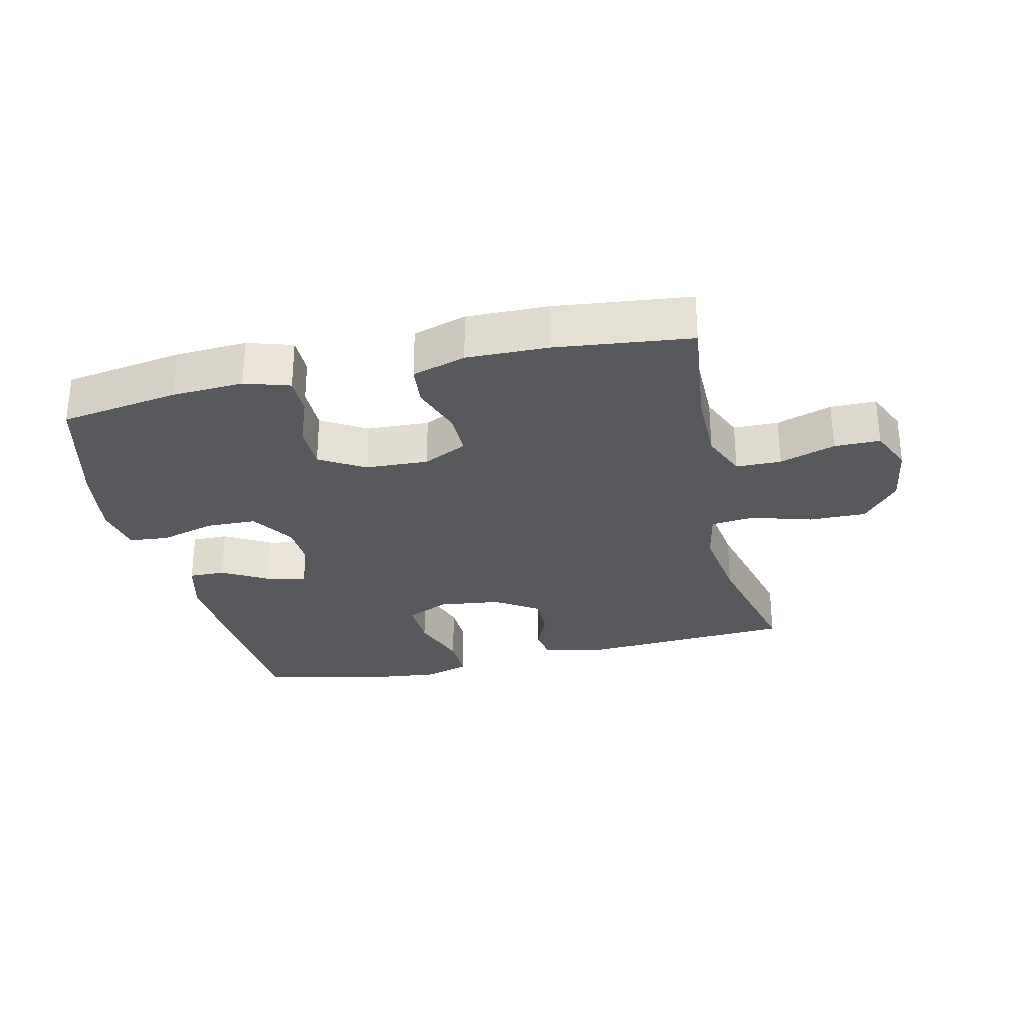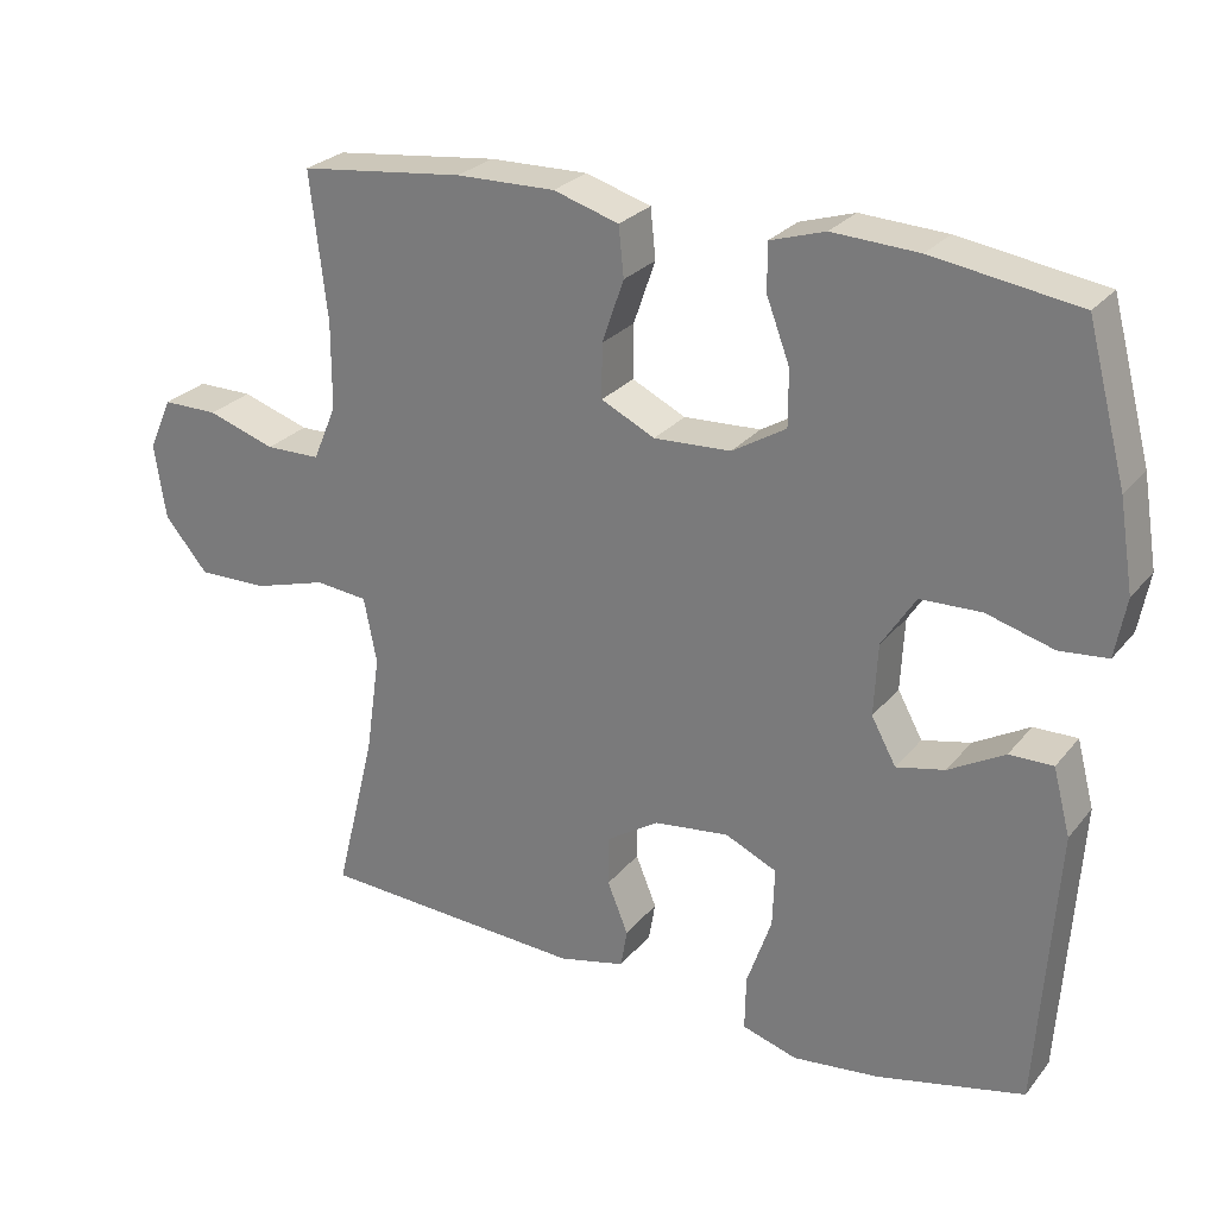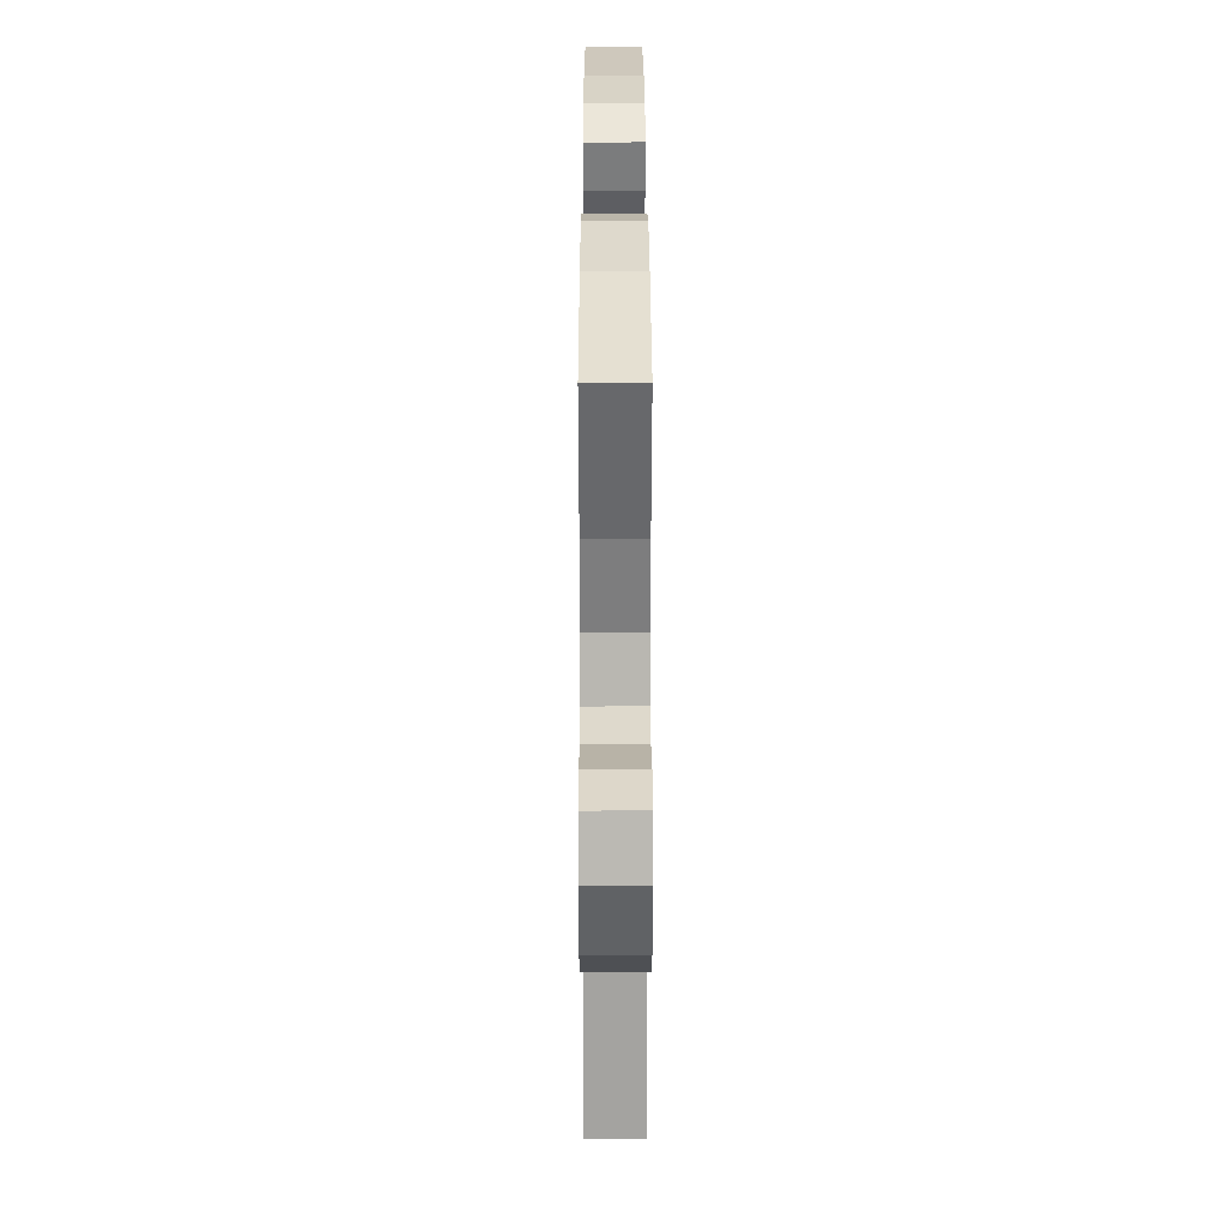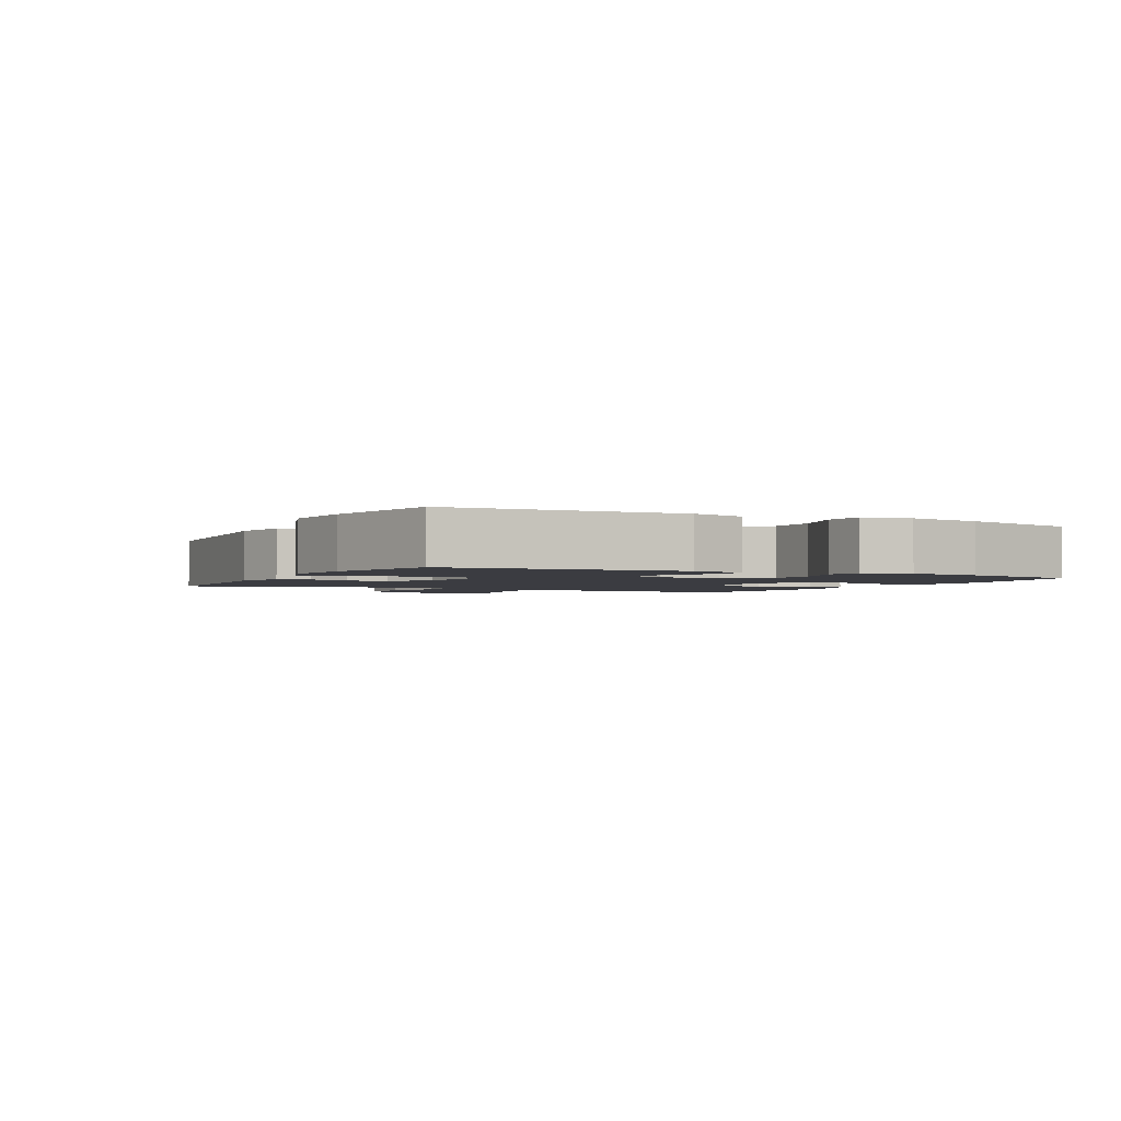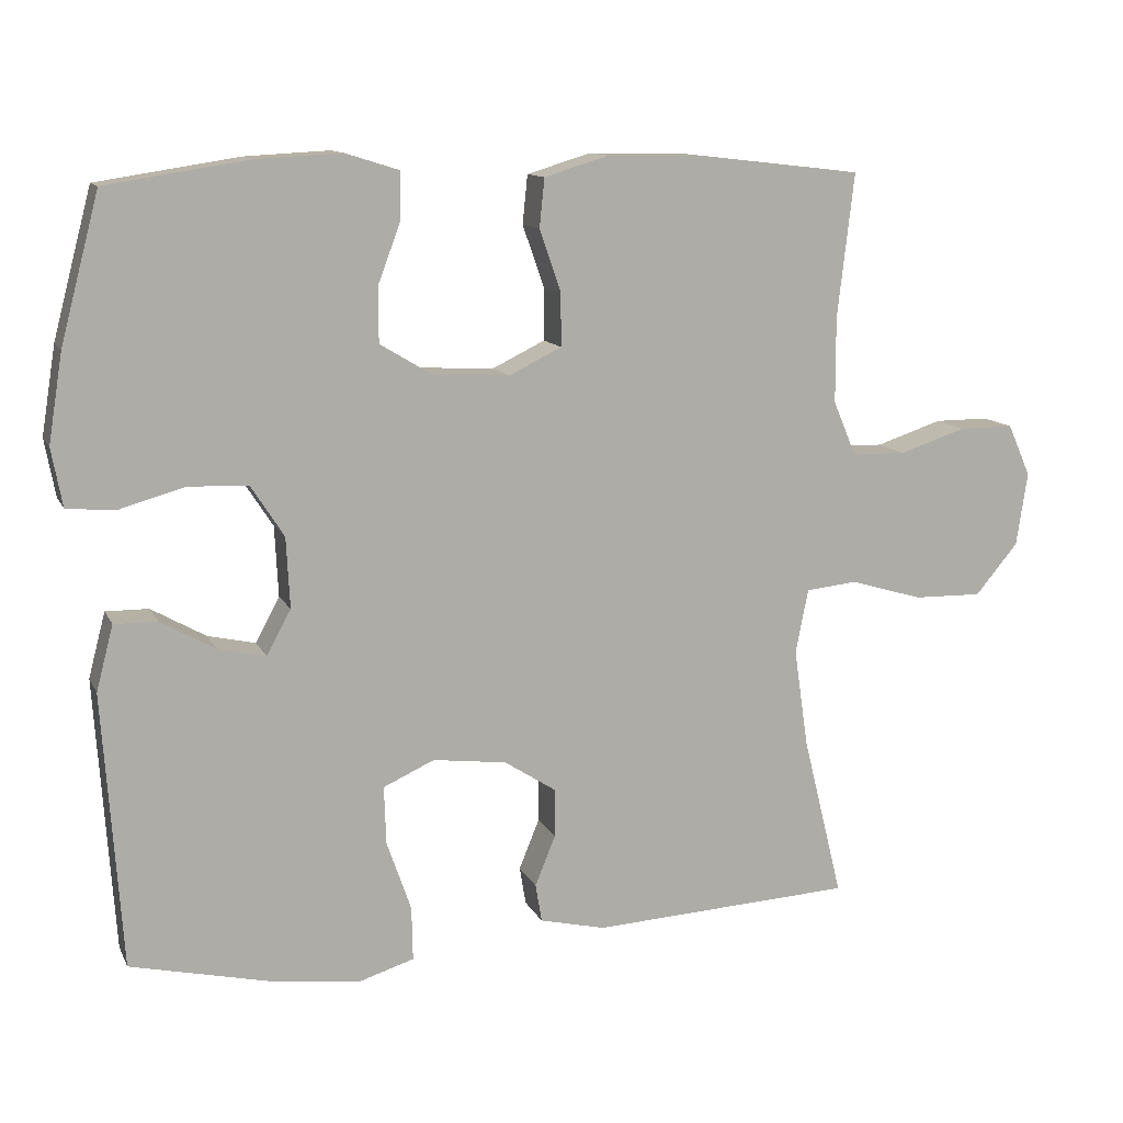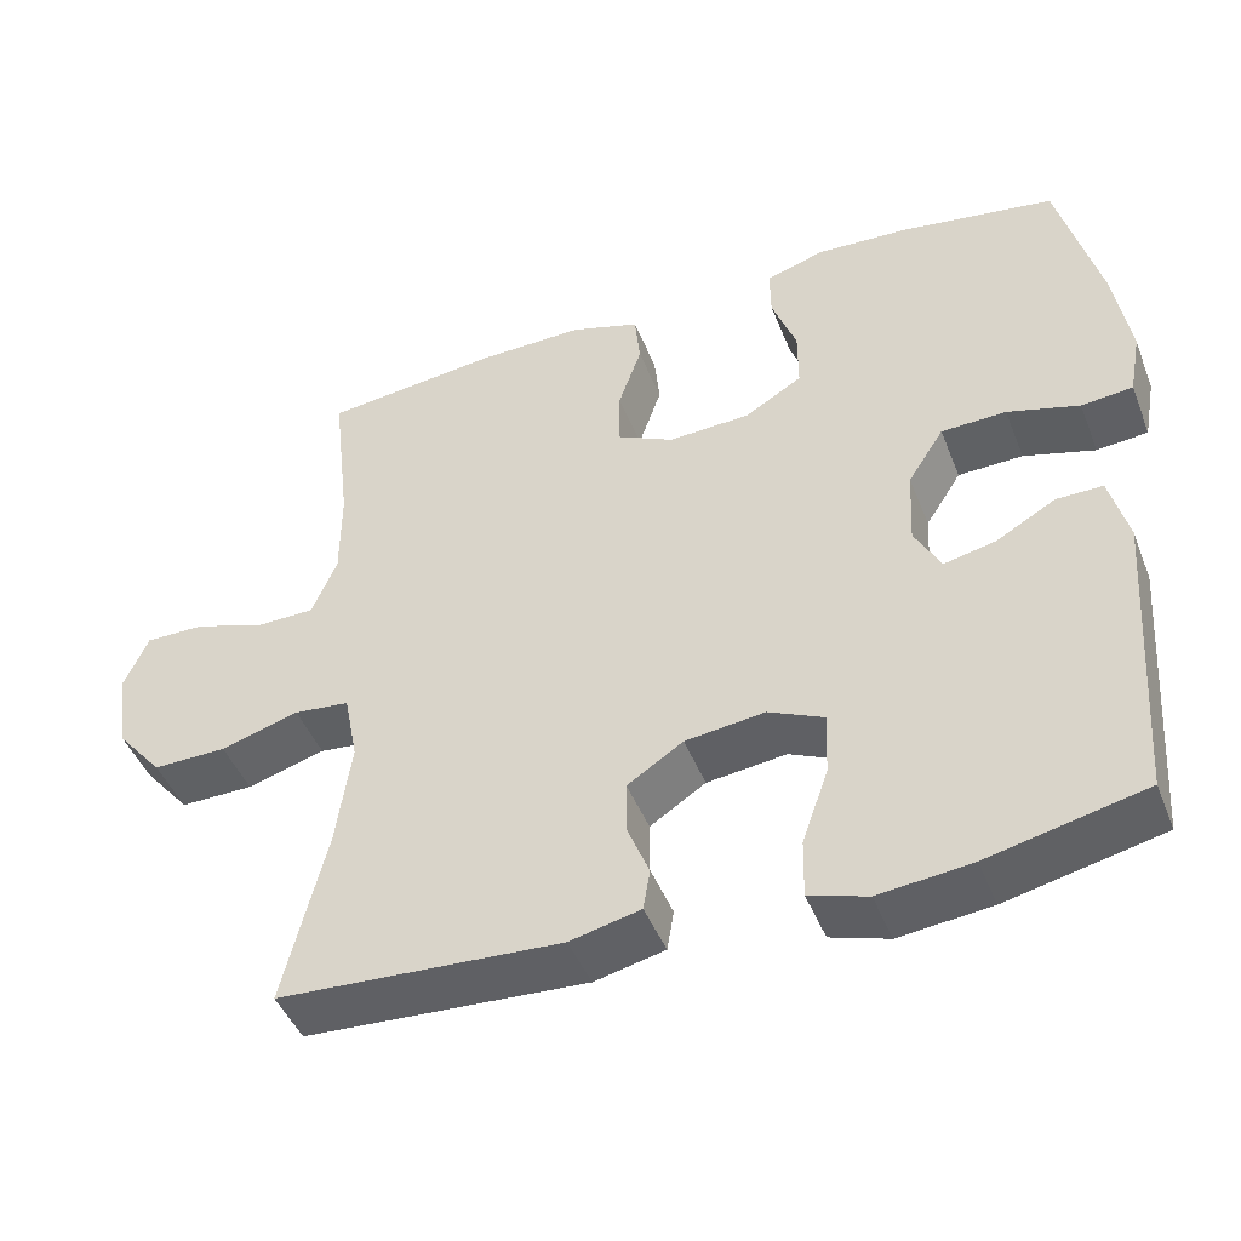
<metadata>
{"format":"obj","ext":"obj","renderer":"f3d","projection":"perspective","resolution":1024,"background":"white","views":[{"elev":-29.4,"azim":13.0,"up":"+Y"},{"elev":26.3,"azim":-150.1,"up":"+Z"},{"elev":31.0,"azim":89.9,"up":"+Z"},{"elev":-2.2,"azim":-116.8,"up":"+Y"},{"elev":11.9,"azim":-17.7,"up":"+Z"},{"elev":-45.2,"azim":-159.1,"up":"+Z"}]}
</metadata>
<code>
o path9392
v -0.3336 0.0375 -0.5492
v -0.2187 0.0375 -0.5619
v -0.1462 0.0375 -0.5391
v -0.1477 0.0375 -0.4669
v -0.1805 0.0375 -0.3728
v -0.1831 0.0375 -0.2952
v -0.1148 0.0375 -0.2639
v -0.01555 0.0375 -0.2762
v 0.05393 0.0375 -0.3211
v 0.05372 0.0375 -0.3862
v 0.02632 0.0375 -0.4538
v 0.03482 0.0375 -0.5046
v 0.1226 0.0375 -0.525
v 0.4742 0.0375 -0.505
v 0.4208 0.0375 -0.287
v 0.4018 0.0375 -0.156
v 0.4187 0.0375 -0.06948
v 0.4877 0.0375 -0.06235
v 0.585 0.0375 -0.09112
v 0.6766 0.0375 -0.09263
v 0.734 0.0375 -0.02423
v 0.7488 0.0375 0.07464
v 0.7181 0.0375 0.144
v 0.6447 0.0375 0.1439
v 0.5555 0.0375 0.1144
v 0.4832 0.0375 0.1156
v 0.4521 0.0375 0.1891
v 0.4518 0.0375 0.3039
v 0.4742 0.0375 0.4969
v 0.2568 0.0375 0.5218
v 0.1263 0.0375 0.5243
v 0.04023 0.0375 0.4981
v 0.03352 0.0375 0.4328
v 0.06221 0.0375 0.3499
v 0.06265 0.0375 0.279
v -0.007977 0.0375 0.2444
v -0.1094 0.0375 0.2494
v -0.1804 0.0375 0.292
v -0.1804 0.0375 0.3659
v -0.1498 0.0375 0.4479
v -0.1494 0.0375 0.51
v -0.2217 0.0375 0.5325
v -0.3356 0.0375 0.5265
v -0.5275 0.0375 0.4969
v -0.5795 0.0375 0.299
v -0.5986 0.0375 0.1803
v -0.5839 0.0375 0.1021
v -0.5204 0.0375 0.09605
v -0.4318 0.0375 0.1212
v -0.3515 0.0375 0.1187
v -0.3069 0.0375 0.04961
v -0.3021 0.0375 -0.04535
v -0.3346 0.0375 -0.1054
v -0.3987 0.0375 -0.09113
v -0.4723 0.0375 -0.04954
v -0.5299 0.0375 -0.04895
v -0.5527 0.0375 -0.1364
v -0.5275 0.0375 -0.505
v -0.3336 -0.0375 -0.5492
v -0.2187 -0.0375 -0.5619
v -0.1462 -0.0375 -0.5391
v -0.1477 -0.0375 -0.4669
v -0.1805 -0.0375 -0.3728
v -0.1831 -0.0375 -0.2952
v -0.1148 -0.0375 -0.2639
v -0.01555 -0.0375 -0.2762
v 0.05393 -0.0375 -0.3211
v 0.05372 -0.0375 -0.3862
v 0.02632 -0.0375 -0.4538
v 0.03482 -0.0375 -0.5046
v 0.1226 -0.0375 -0.525
v 0.4742 -0.0375 -0.505
v 0.4208 -0.0375 -0.287
v 0.4018 -0.0375 -0.156
v 0.4187 -0.0375 -0.06948
v 0.4877 -0.0375 -0.06235
v 0.585 -0.0375 -0.09112
v 0.6766 -0.0375 -0.09263
v 0.734 -0.0375 -0.02423
v 0.7488 -0.0375 0.07464
v 0.7181 -0.0375 0.144
v 0.6447 -0.0375 0.1439
v 0.5555 -0.0375 0.1144
v 0.4832 -0.0375 0.1156
v 0.4521 -0.0375 0.1891
v 0.4518 -0.0375 0.3039
v 0.4742 -0.0375 0.4969
v 0.2568 -0.0375 0.5218
v 0.1263 -0.0375 0.5243
v 0.04023 -0.0375 0.4981
v 0.03352 -0.0375 0.4328
v 0.06221 -0.0375 0.3499
v 0.06265 -0.0375 0.279
v -0.007977 -0.0375 0.2444
v -0.1094 -0.0375 0.2494
v -0.1804 -0.0375 0.292
v -0.1804 -0.0375 0.3659
v -0.1498 -0.0375 0.4479
v -0.1494 -0.0375 0.51
v -0.2217 -0.0375 0.5325
v -0.3356 -0.0375 0.5265
v -0.5275 -0.0375 0.4969
v -0.5795 -0.0375 0.299
v -0.5986 -0.0375 0.1803
v -0.5839 -0.0375 0.1021
v -0.5204 -0.0375 0.09605
v -0.4318 -0.0375 0.1212
v -0.3515 -0.0375 0.1187
v -0.3069 -0.0375 0.04961
v -0.3021 -0.0375 -0.04535
v -0.3346 -0.0375 -0.1054
v -0.3987 -0.0375 -0.09113
v -0.4723 -0.0375 -0.04954
v -0.5299 -0.0375 -0.04895
v -0.5527 -0.0375 -0.1364
v -0.5275 -0.0375 -0.505
v -0.5795 0.0375 0.299
v -0.5986 0.0375 0.1803
v -0.5839 0.0375 0.1021
v -0.5839 0.0375 0.1021
v -0.5204 0.0375 0.09605
v -0.5299 0.0375 -0.04895
v -0.5299 0.0375 -0.04895
v -0.5527 0.0375 -0.1364
v -0.5275 0.0375 0.4969
v -0.5275 0.0375 0.4969
v -0.5275 0.0375 -0.505
v -0.5275 0.0375 -0.505
v -0.4723 0.0375 -0.04954
v -0.4318 0.0375 0.1212
v -0.3987 0.0375 -0.09113
v -0.3356 0.0375 0.5265
v -0.3336 0.0375 -0.5492
v -0.3515 0.0375 0.1187
v -0.3346 0.0375 -0.1054
v -0.3346 0.0375 -0.1054
v -0.3069 0.0375 0.04961
v -0.2217 0.0375 0.5325
v -0.3021 0.0375 -0.04535
v -0.2187 0.0375 -0.5619
v -0.1494 0.0375 0.51
v -0.1494 0.0375 0.51
v -0.1805 0.0375 -0.3728
v -0.1831 0.0375 -0.2952
v -0.1831 0.0375 -0.2952
v -0.1462 0.0375 -0.5391
v -0.1462 0.0375 -0.5391
v -0.1804 0.0375 0.292
v -0.1804 0.0375 0.3659
v -0.1148 0.0375 -0.2639
v -0.1477 0.0375 -0.4669
v -0.1094 0.0375 0.2494
v -0.1498 0.0375 0.4479
v -0.01555 0.0375 -0.2762
v -0.007977 0.0375 0.2444
v 0.05393 0.0375 -0.3211
v 0.06265 0.0375 0.279
v 0.06265 0.0375 0.279
v 0.05372 0.0375 -0.3862
v 0.02632 0.0375 -0.4538
v 0.03482 0.0375 -0.5046
v 0.03482 0.0375 -0.5046
v 0.04023 0.0375 0.4981
v 0.04023 0.0375 0.4981
v 0.03352 0.0375 0.4328
v 0.06221 0.0375 0.3499
v 0.1226 0.0375 -0.525
v 0.1263 0.0375 0.5243
v 0.2568 0.0375 0.5218
v 0.4742 0.0375 0.4969
v 0.4742 0.0375 0.4969
v 0.4018 0.0375 -0.156
v 0.4187 0.0375 -0.06948
v 0.4187 0.0375 -0.06948
v 0.4208 0.0375 -0.287
v 0.4521 0.0375 0.1891
v 0.4518 0.0375 0.3039
v 0.4877 0.0375 -0.06235
v 0.4742 0.0375 -0.505
v 0.4742 0.0375 -0.505
v 0.4832 0.0375 0.1156
v 0.4832 0.0375 0.1156
v 0.5555 0.0375 0.1144
v 0.585 0.0375 -0.09112
v 0.6447 0.0375 0.1439
v 0.6766 0.0375 -0.09263
v 0.7181 0.0375 0.144
v 0.7181 0.0375 0.144
v 0.734 0.0375 -0.02423
v 0.7488 0.0375 0.07464
v -0.5795 -0.0375 0.299
v -0.5986 -0.0375 0.1803
v -0.5839 -0.0375 0.1021
v -0.5839 -0.0375 0.1021
v -0.5204 -0.0375 0.09605
v -0.5299 -0.0375 -0.04895
v -0.5299 -0.0375 -0.04895
v -0.5527 -0.0375 -0.1364
v -0.5275 -0.0375 0.4969
v -0.5275 -0.0375 0.4969
v -0.5275 -0.0375 -0.505
v -0.5275 -0.0375 -0.505
v -0.4723 -0.0375 -0.04954
v -0.4318 -0.0375 0.1212
v -0.3987 -0.0375 -0.09113
v -0.3356 -0.0375 0.5265
v -0.3336 -0.0375 -0.5492
v -0.3515 -0.0375 0.1187
v -0.3346 -0.0375 -0.1054
v -0.3346 -0.0375 -0.1054
v -0.3069 -0.0375 0.04961
v -0.2217 -0.0375 0.5325
v -0.3021 -0.0375 -0.04535
v -0.2187 -0.0375 -0.5619
v -0.1494 -0.0375 0.51
v -0.1494 -0.0375 0.51
v -0.1805 -0.0375 -0.3728
v -0.1831 -0.0375 -0.2952
v -0.1831 -0.0375 -0.2952
v -0.1462 -0.0375 -0.5391
v -0.1462 -0.0375 -0.5391
v -0.1804 -0.0375 0.292
v -0.1804 -0.0375 0.3659
v -0.1148 -0.0375 -0.2639
v -0.1477 -0.0375 -0.4669
v -0.1094 -0.0375 0.2494
v -0.1498 -0.0375 0.4479
v -0.01555 -0.0375 -0.2762
v -0.007977 -0.0375 0.2444
v 0.05393 -0.0375 -0.3211
v 0.06265 -0.0375 0.279
v 0.06265 -0.0375 0.279
v 0.05372 -0.0375 -0.3862
v 0.02632 -0.0375 -0.4538
v 0.03482 -0.0375 -0.5046
v 0.03482 -0.0375 -0.5046
v 0.04023 -0.0375 0.4981
v 0.04023 -0.0375 0.4981
v 0.03352 -0.0375 0.4328
v 0.06221 -0.0375 0.3499
v 0.1226 -0.0375 -0.525
v 0.1263 -0.0375 0.5243
v 0.2568 -0.0375 0.5218
v 0.4742 -0.0375 0.4969
v 0.4742 -0.0375 0.4969
v 0.4018 -0.0375 -0.156
v 0.4187 -0.0375 -0.06948
v 0.4187 -0.0375 -0.06948
v 0.4208 -0.0375 -0.287
v 0.4521 -0.0375 0.1891
v 0.4518 -0.0375 0.3039
v 0.4877 -0.0375 -0.06235
v 0.4742 -0.0375 -0.505
v 0.4742 -0.0375 -0.505
v 0.4832 -0.0375 0.1156
v 0.4832 -0.0375 0.1156
v 0.5555 -0.0375 0.1144
v 0.585 -0.0375 -0.09112
v 0.6447 -0.0375 0.1439
v 0.6766 -0.0375 -0.09263
v 0.7181 -0.0375 0.144
v 0.7181 -0.0375 0.144
v 0.734 -0.0375 -0.02423
v 0.7488 -0.0375 0.07464
f 246 228 230
f 258 257 252
f 224 229 213
f 224 209 218
f 227 212 223
f 243 251 244
f 217 214 225
f 213 226 211
f 243 240 251
f 204 192 195
f 252 255 247
f 215 212 227
f 249 241 253
f 237 239 242
f 222 191 208
f 206 223 212
f 257 263 259
f 251 240 231
f 249 233 241
f 241 234 235
f 225 214 220
f 247 228 246
f 241 233 234
f 218 201 217
f 251 231 250
f 207 217 201
f 263 257 258
f 209 224 213
f 255 250 247
f 208 191 204
f 261 259 264
f 191 206 199
f 247 231 229
f 195 192 193
f 229 226 213
f 205 203 198
f 201 209 205
f 226 222 211
f 223 206 222
f 242 240 243
f 198 203 196
f 246 230 249
f 218 209 201
f 211 222 208
f 260 263 258
f 230 233 249
f 192 204 191
f 217 207 214
f 201 205 198
f 257 255 252
f 222 206 191
f 247 229 228
f 240 242 239
f 250 231 247
f 228 229 224
f 264 259 263
f 45 46 104 103
f 46 120 194 104
f 47 48 106 105
f 123 57 115 197
f 126 45 103 200
f 57 128 202 115
f 55 56 114 113
f 48 49 107 106
f 54 55 113 112
f 43 44 102 101
f 58 1 59 116
f 49 50 108 107
f 136 54 112 210
f 50 51 109 108
f 42 43 101 100
f 52 53 111 110
f 1 2 60 59
f 51 52 110 109
f 142 42 100 216
f 5 145 219 63
f 2 147 221 60
f 38 39 97 96
f 6 7 65 64
f 4 5 63 62
f 3 4 62 61
f 37 38 96 95
f 40 41 99 98
f 39 40 98 97
f 7 8 66 65
f 36 37 95 94
f 8 9 67 66
f 158 36 94 232
f 10 11 69 68
f 11 162 236 69
f 164 33 91 238
f 33 34 92 91
f 12 13 71 70
f 31 32 90 89
f 9 10 68 67
f 34 35 93 92
f 30 31 89 88
f 171 30 88 245
f 16 174 248 74
f 15 16 74 73
f 27 28 86 85
f 17 18 76 75
f 180 15 73 254
f 13 14 72 71
f 182 27 85 256
f 28 29 87 86
f 25 26 84 83
f 18 19 77 76
f 24 25 83 82
f 19 20 78 77
f 188 24 82 262
f 20 21 79 78
f 22 23 81 80
f 21 22 80 79
f 172 156 154
f 184 178 183
f 150 139 155
f 150 144 135
f 153 149 138
f 169 170 177
f 143 151 140
f 139 137 152
f 169 177 166
f 130 121 118
f 178 173 181
f 141 153 138
f 175 179 167
f 163 168 165
f 148 134 117
f 132 138 149
f 183 185 189
f 177 157 166
f 175 167 159
f 167 161 160
f 151 146 140
f 173 172 154
f 167 160 159
f 144 143 127
f 177 176 157
f 133 127 143
f 189 184 183
f 135 139 150
f 181 173 176
f 134 130 117
f 187 190 185
f 117 125 132
f 173 155 157
f 121 119 118
f 155 139 152
f 131 124 129
f 127 131 135
f 152 137 148
f 149 148 132
f 168 169 166
f 124 122 129
f 172 175 156
f 144 127 135
f 137 134 148
f 186 184 189
f 156 175 159
f 118 117 130
f 143 140 133
f 127 124 131
f 183 178 181
f 148 117 132
f 173 154 155
f 166 165 168
f 176 173 157
f 154 150 155
f 190 189 185

</code>
